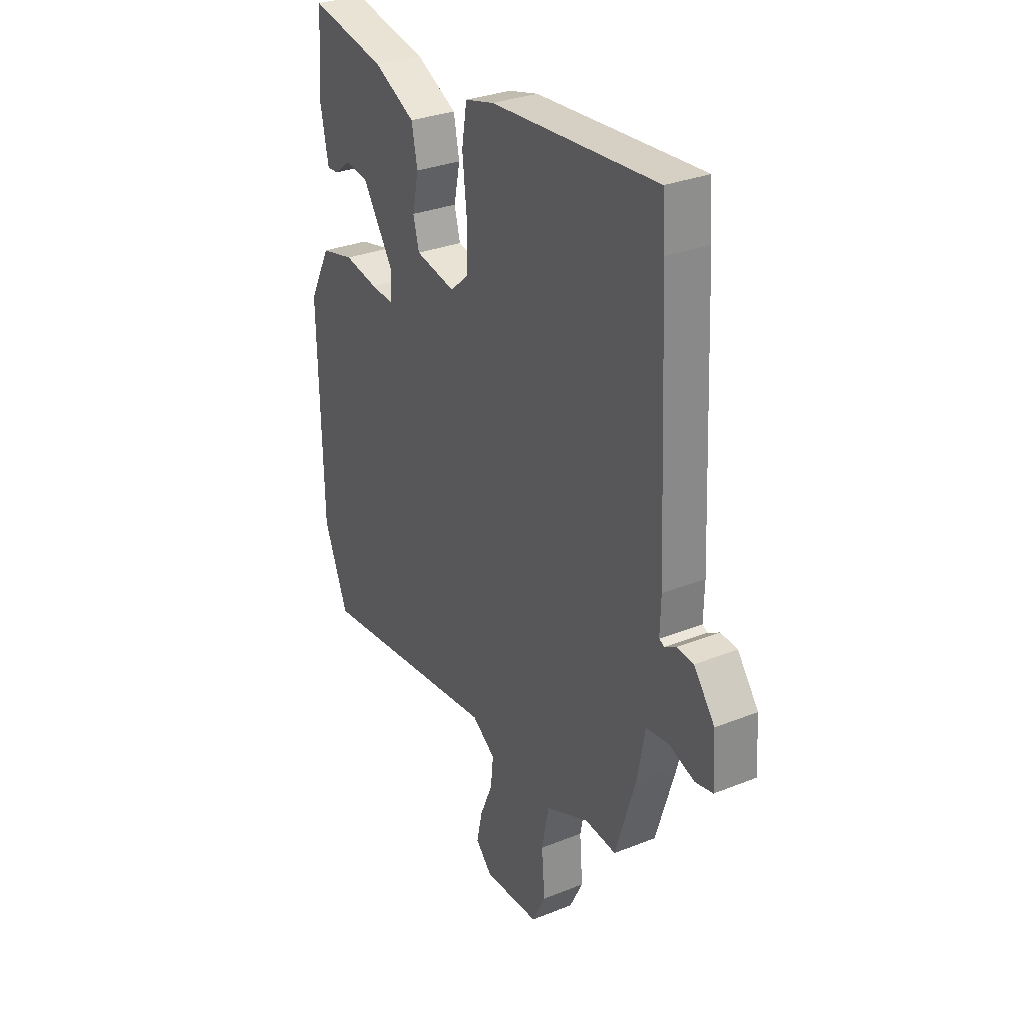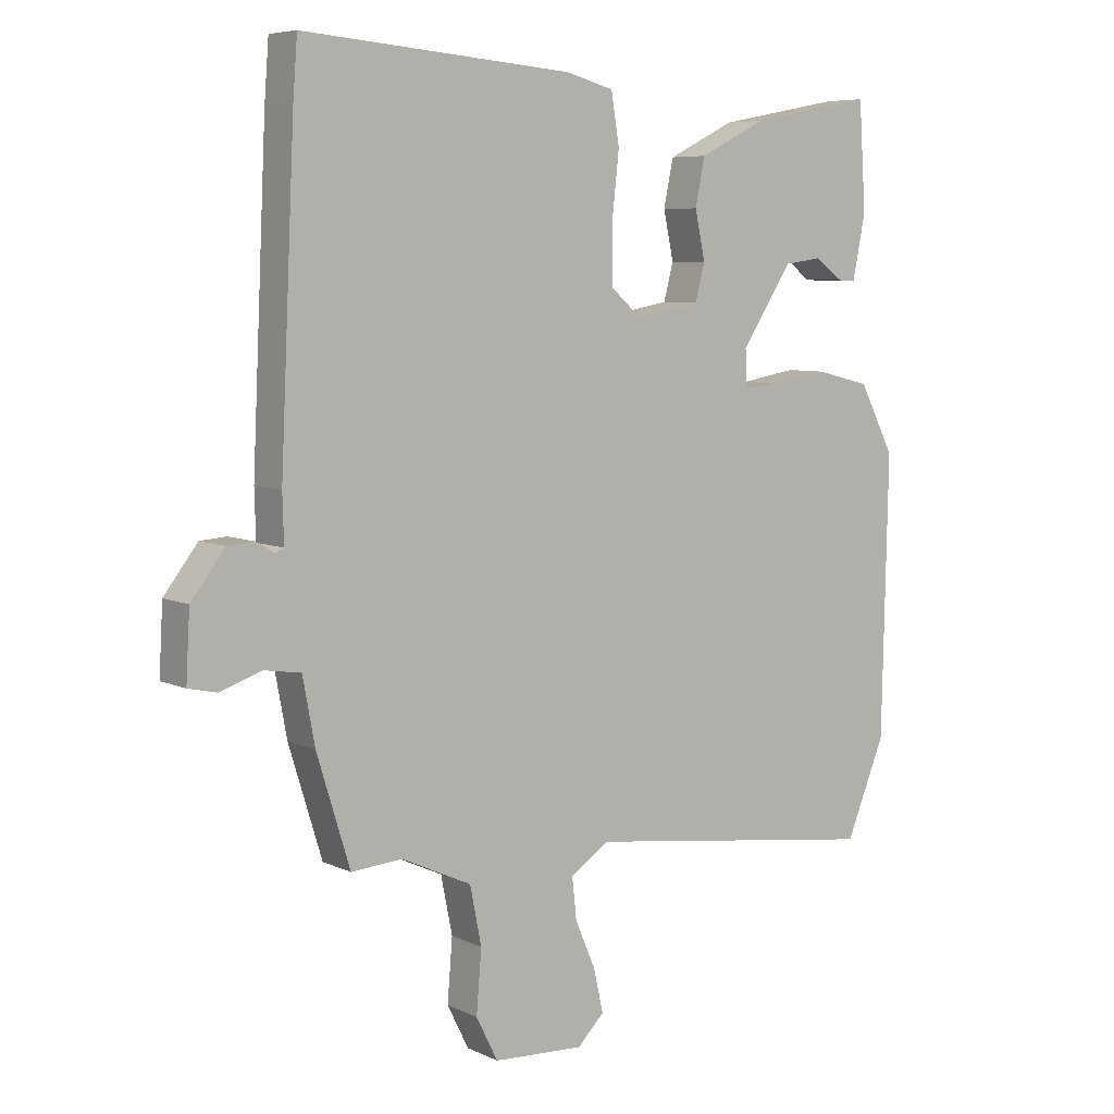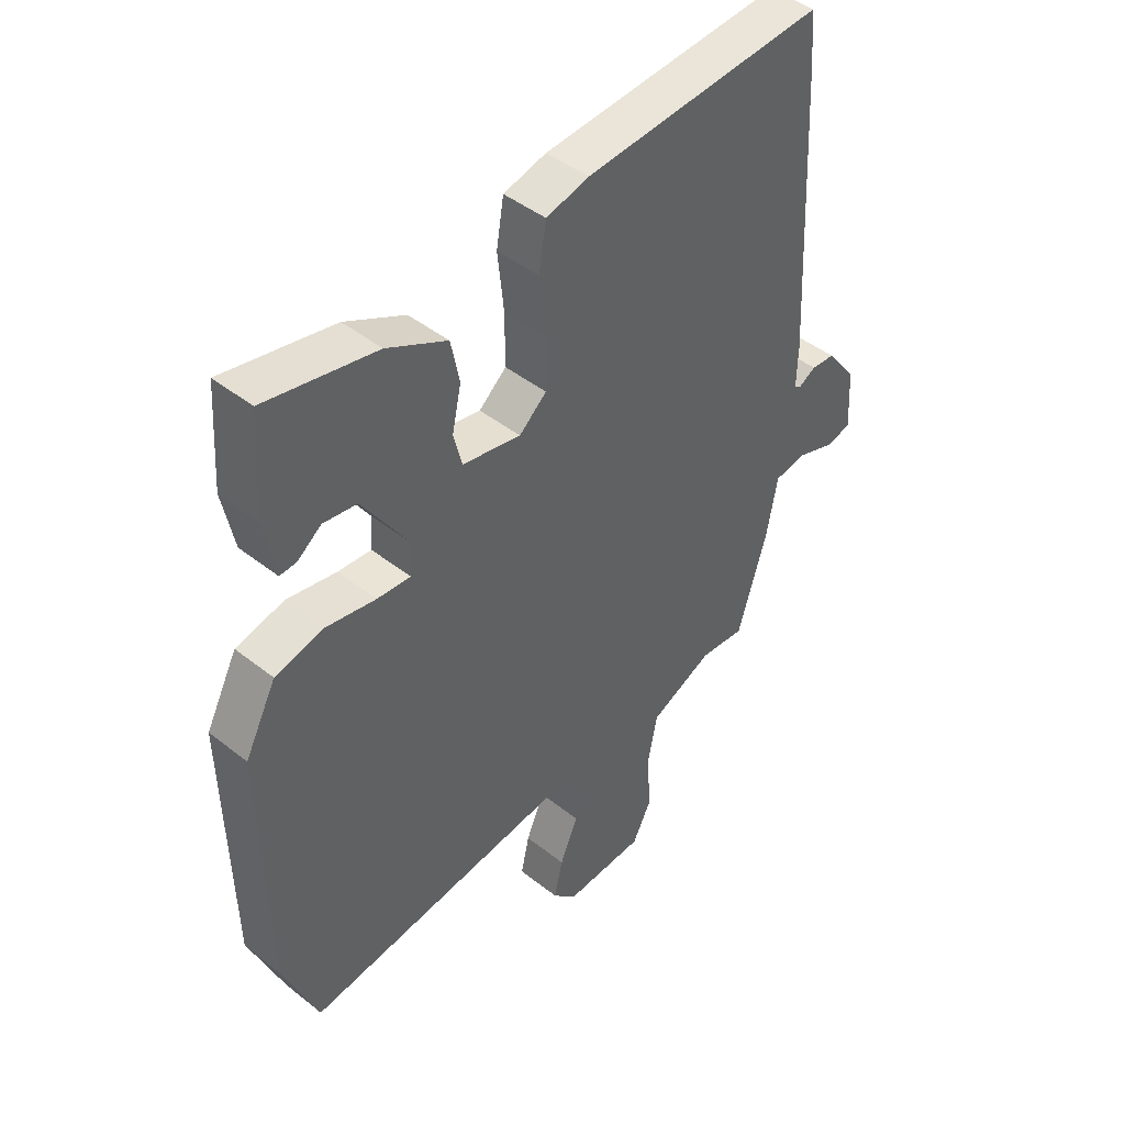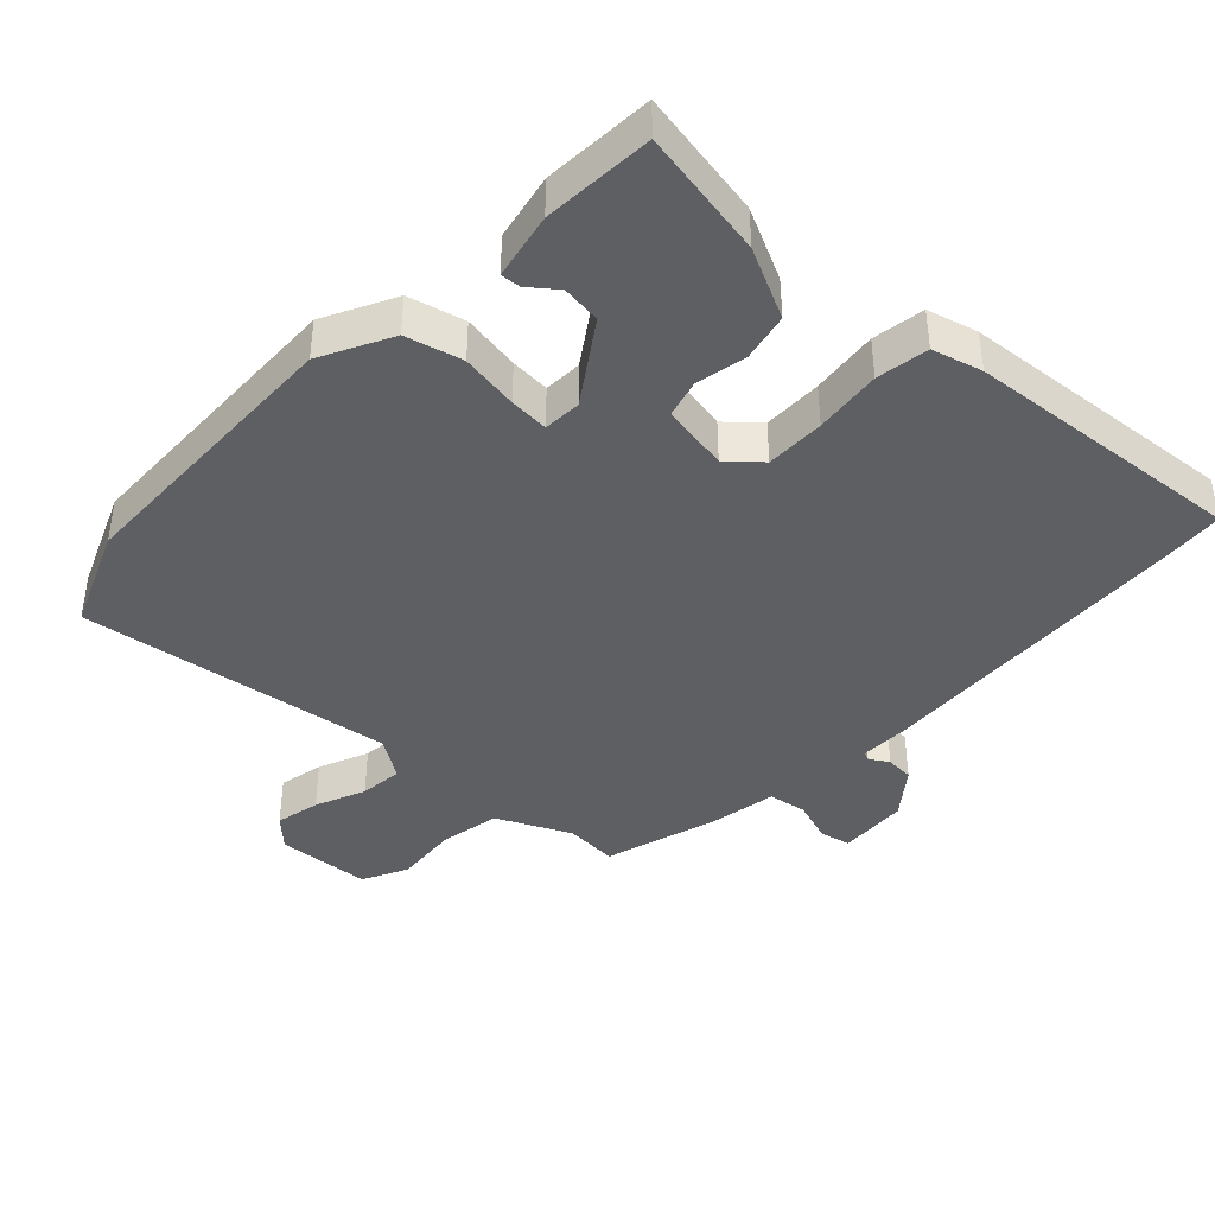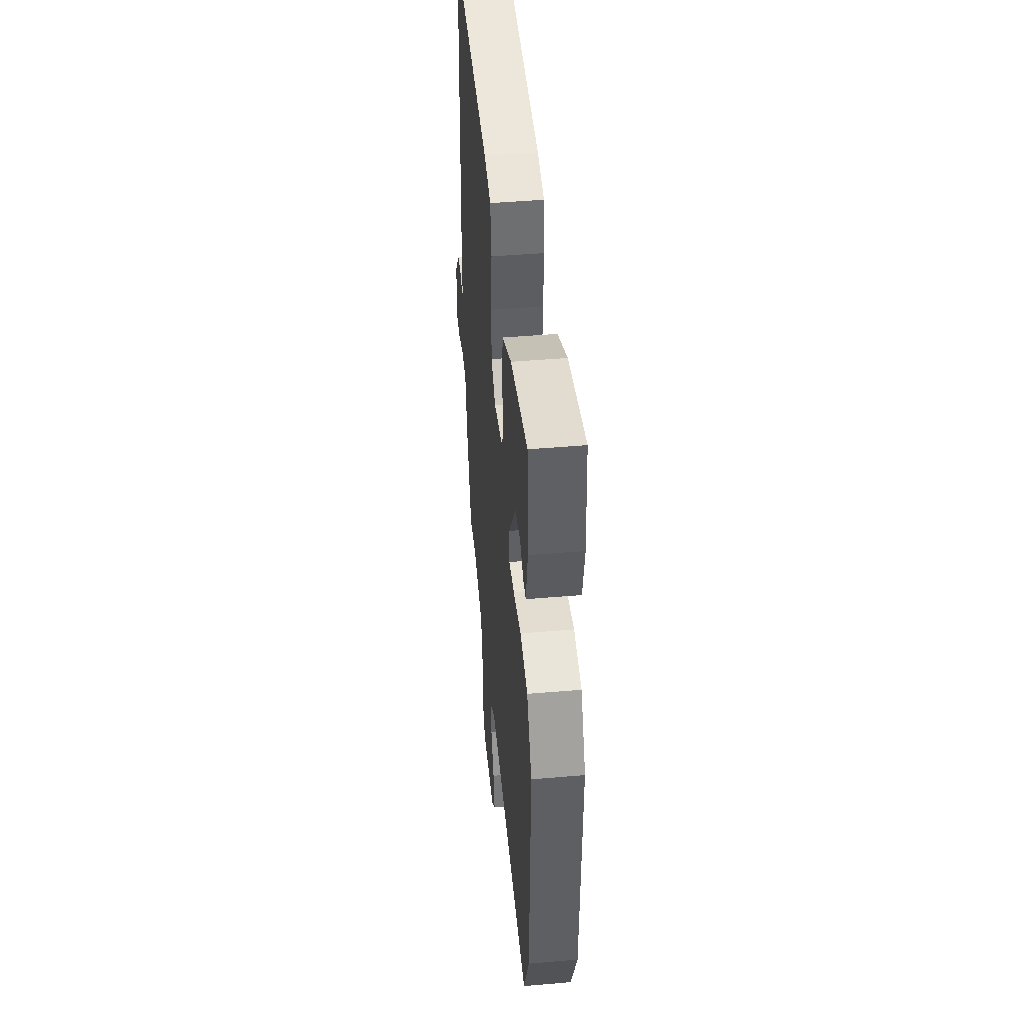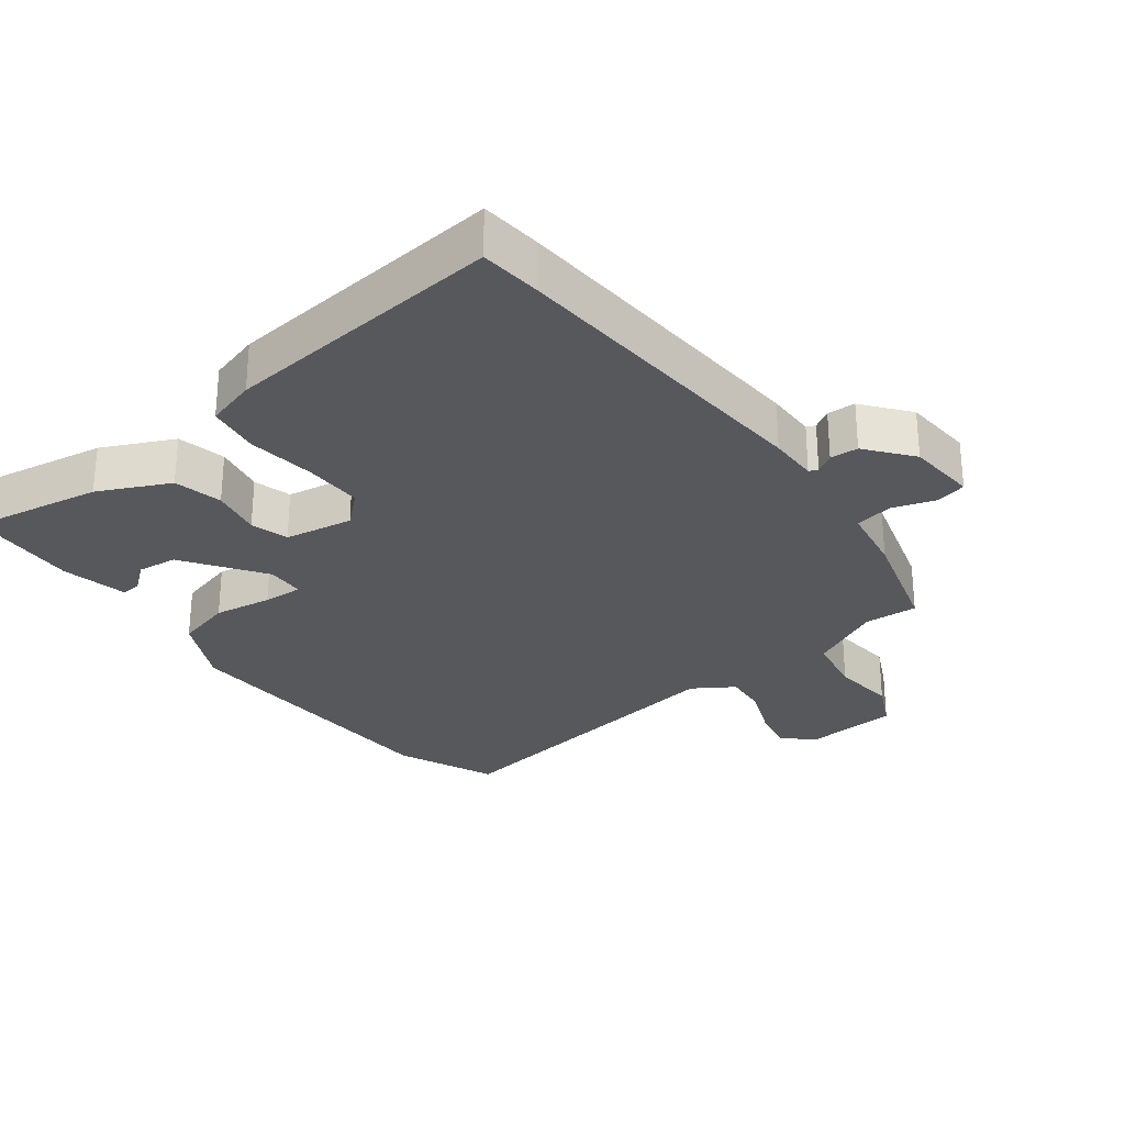
<metadata>
{"format":"obj","ext":"obj","renderer":"f3d","projection":"perspective","resolution":1024,"background":"white","views":[{"elev":30.7,"azim":60.1,"up":"+Z"},{"elev":6.8,"azim":143.1,"up":"+Z"},{"elev":44.4,"azim":-47.3,"up":"+Z"},{"elev":-41.0,"azim":-43.0,"up":"+Y"},{"elev":45.4,"azim":-95.7,"up":"+Z"},{"elev":-28.5,"azim":38.3,"up":"+Y"}]}
</metadata>
<code>
v -0.468 0.07 0.531
v -0.274 0.07 0.494
v -0.169 0.07 0.442
v -0.154 0.07 0.369
v -0.17 0.07 0.294
v -0.155 0.07 0.237
v -0.053 0.07 0.218
v -0.005 0.07 0.26
v -0.005 0.07 0.349
v -0.016 0.07 0.45
v -0.003 0.07 0.528
v 0.072 0.07 0.548
v 0.494 0.07 0.582
v 0.501 0.07 0.49
v 0.524 0.07 0.01
v 0.522 0.07 -0.064
v 0.535 0.07 -0.07
v 0.564 0.07 -0.053
v 0.606 0.07 -0.056
v 0.659 0.07 -0.125
v 0.665 0.07 -0.23
v 0.62 0.07 -0.24
v 0.555 0.07 -0.218
v 0.498 0.07 -0.227
v 0.479 0.07 -0.329
v 0.427 0.07 -0.498
v 0.347 0.07 -0.492
v 0.237 0.07 -0.543
v 0.219 0.07 -0.633
v 0.227 0.07 -0.73
v 0.193 0.07 -0.798
v 0.051 0.07 -0.806
v 0.009 0.07 -0.764
v 0.024 0.07 -0.697
v 0.056 0.07 -0.622
v 0.063 0.07 -0.557
v 0.003 0.07 -0.517
v -0.468 0.07 -0.579
v -0.529 0.07 -0.429
v -0.538 0.07 0.006
v -0.483 0.07 0.112
v -0.398 0.07 0.133
v -0.311 0.07 0.118
v -0.252 0.07 0.114
v -0.249 0.07 0.171
v -0.329 0.07 0.291
v -0.388 0.07 0.299
v -0.43 0.07 0.267
v -0.459 0.07 0.265
v -0.479 0.07 0.365
v -0.468 0 0.531
v -0.274 0 0.494
v -0.169 0 0.442
v -0.154 0 0.369
v -0.17 0 0.294
v -0.155 0 0.237
v -0.053 0 0.218
v -0.005 0 0.26
v -0.005 0 0.349
v -0.016 0 0.45
v -0.003 0 0.528
v 0.072 0 0.548
v 0.494 0 0.582
v 0.501 0 0.49
v 0.524 0 0.01
v 0.522 0 -0.064
v 0.535 0 -0.07
v 0.564 0 -0.053
v 0.606 0 -0.056
v 0.659 0 -0.125
v 0.665 0 -0.23
v 0.62 0 -0.24
v 0.555 0 -0.218
v 0.498 0 -0.227
v 0.479 0 -0.329
v 0.427 0 -0.498
v 0.347 0 -0.492
v 0.237 0 -0.543
v 0.219 0 -0.633
v 0.227 0 -0.73
v 0.193 0 -0.798
v 0.051 0 -0.806
v 0.009 0 -0.764
v 0.024 0 -0.697
v 0.056 0 -0.622
v 0.063 0 -0.557
v 0.003 0 -0.517
v -0.468 0 -0.579
v -0.529 0 -0.429
v -0.538 0 0.006
v -0.483 0 0.112
v -0.398 0 0.133
v -0.311 0 0.118
v -0.252 0 0.114
v -0.249 0 0.171
v -0.329 0 0.291
v -0.388 0 0.299
v -0.43 0 0.267
v -0.459 0 0.265
v -0.479 0 0.365
f 50 1 2
f 49 50 2
f 48 49 2
f 47 48 2
f 3 4 5
f 2 3 5
f 47 2 5
f 46 47 5
f 45 46 5 6
f 44 45 6 7
f 41 42 43
f 40 41 43
f 39 40 43
f 38 39 43
f 37 38 43
f 36 37 43 44
f 33 34 35
f 32 33 35
f 31 32 35
f 30 31 35
f 29 30 35
f 28 29 35 36
f 36 44 7
f 28 36 7
f 27 28 7
f 27 7 8
f 26 27 8
f 25 26 8
f 24 25 8
f 21 22 23
f 20 21 23
f 19 20 23
f 18 19 23
f 17 18 23
f 16 17 23 24
f 15 16 24
f 14 15 24
f 13 14 24
f 12 13 24
f 11 12 24
f 10 11 24
f 9 10 24
f 8 9 24
f 52 51 100
f 52 100 99
f 52 99 98
f 52 98 97
f 55 54 53
f 55 53 52
f 55 52 97
f 55 97 96
f 56 55 96 95
f 57 56 95 94
f 93 92 91
f 93 91 90
f 93 90 89
f 93 89 88
f 93 88 87
f 94 93 87 86
f 85 84 83
f 85 83 82
f 85 82 81
f 85 81 80
f 85 80 79
f 86 85 79 78
f 57 94 86
f 57 86 78
f 57 78 77
f 58 57 77
f 58 77 76
f 58 76 75
f 58 75 74
f 73 72 71
f 73 71 70
f 73 70 69
f 73 69 68
f 73 68 67
f 74 73 67 66
f 74 66 65
f 74 65 64
f 74 64 63
f 74 63 62
f 74 62 61
f 74 61 60
f 74 60 59
f 74 59 58
f 1 51 52 2
f 2 52 53 3
f 3 53 54 4
f 4 54 55 5
f 5 55 56 6
f 6 56 57 7
f 7 57 58 8
f 8 58 59 9
f 9 59 60 10
f 10 60 61 11
f 11 61 62 12
f 12 62 63 13
f 13 63 64 14
f 14 64 65 15
f 15 65 66 16
f 16 66 67 17
f 17 67 68 18
f 18 68 69 19
f 19 69 70 20
f 20 70 71 21
f 21 71 72 22
f 22 72 73 23
f 23 73 74 24
f 24 74 75 25
f 25 75 76 26
f 26 76 77 27
f 27 77 78 28
f 28 78 79 29
f 29 79 80 30
f 30 80 81 31
f 31 81 82 32
f 32 82 83 33
f 33 83 84 34
f 34 84 85 35
f 35 85 86 36
f 36 86 87 37
f 37 87 88 38
f 38 88 89 39
f 39 89 90 40
f 40 90 91 41
f 41 91 92 42
f 42 92 93 43
f 43 93 94 44
f 44 94 95 45
f 45 95 96 46
f 46 96 97 47
f 47 97 98 48
f 48 98 99 49
f 49 99 100 50
f 50 100 51 1

</code>
